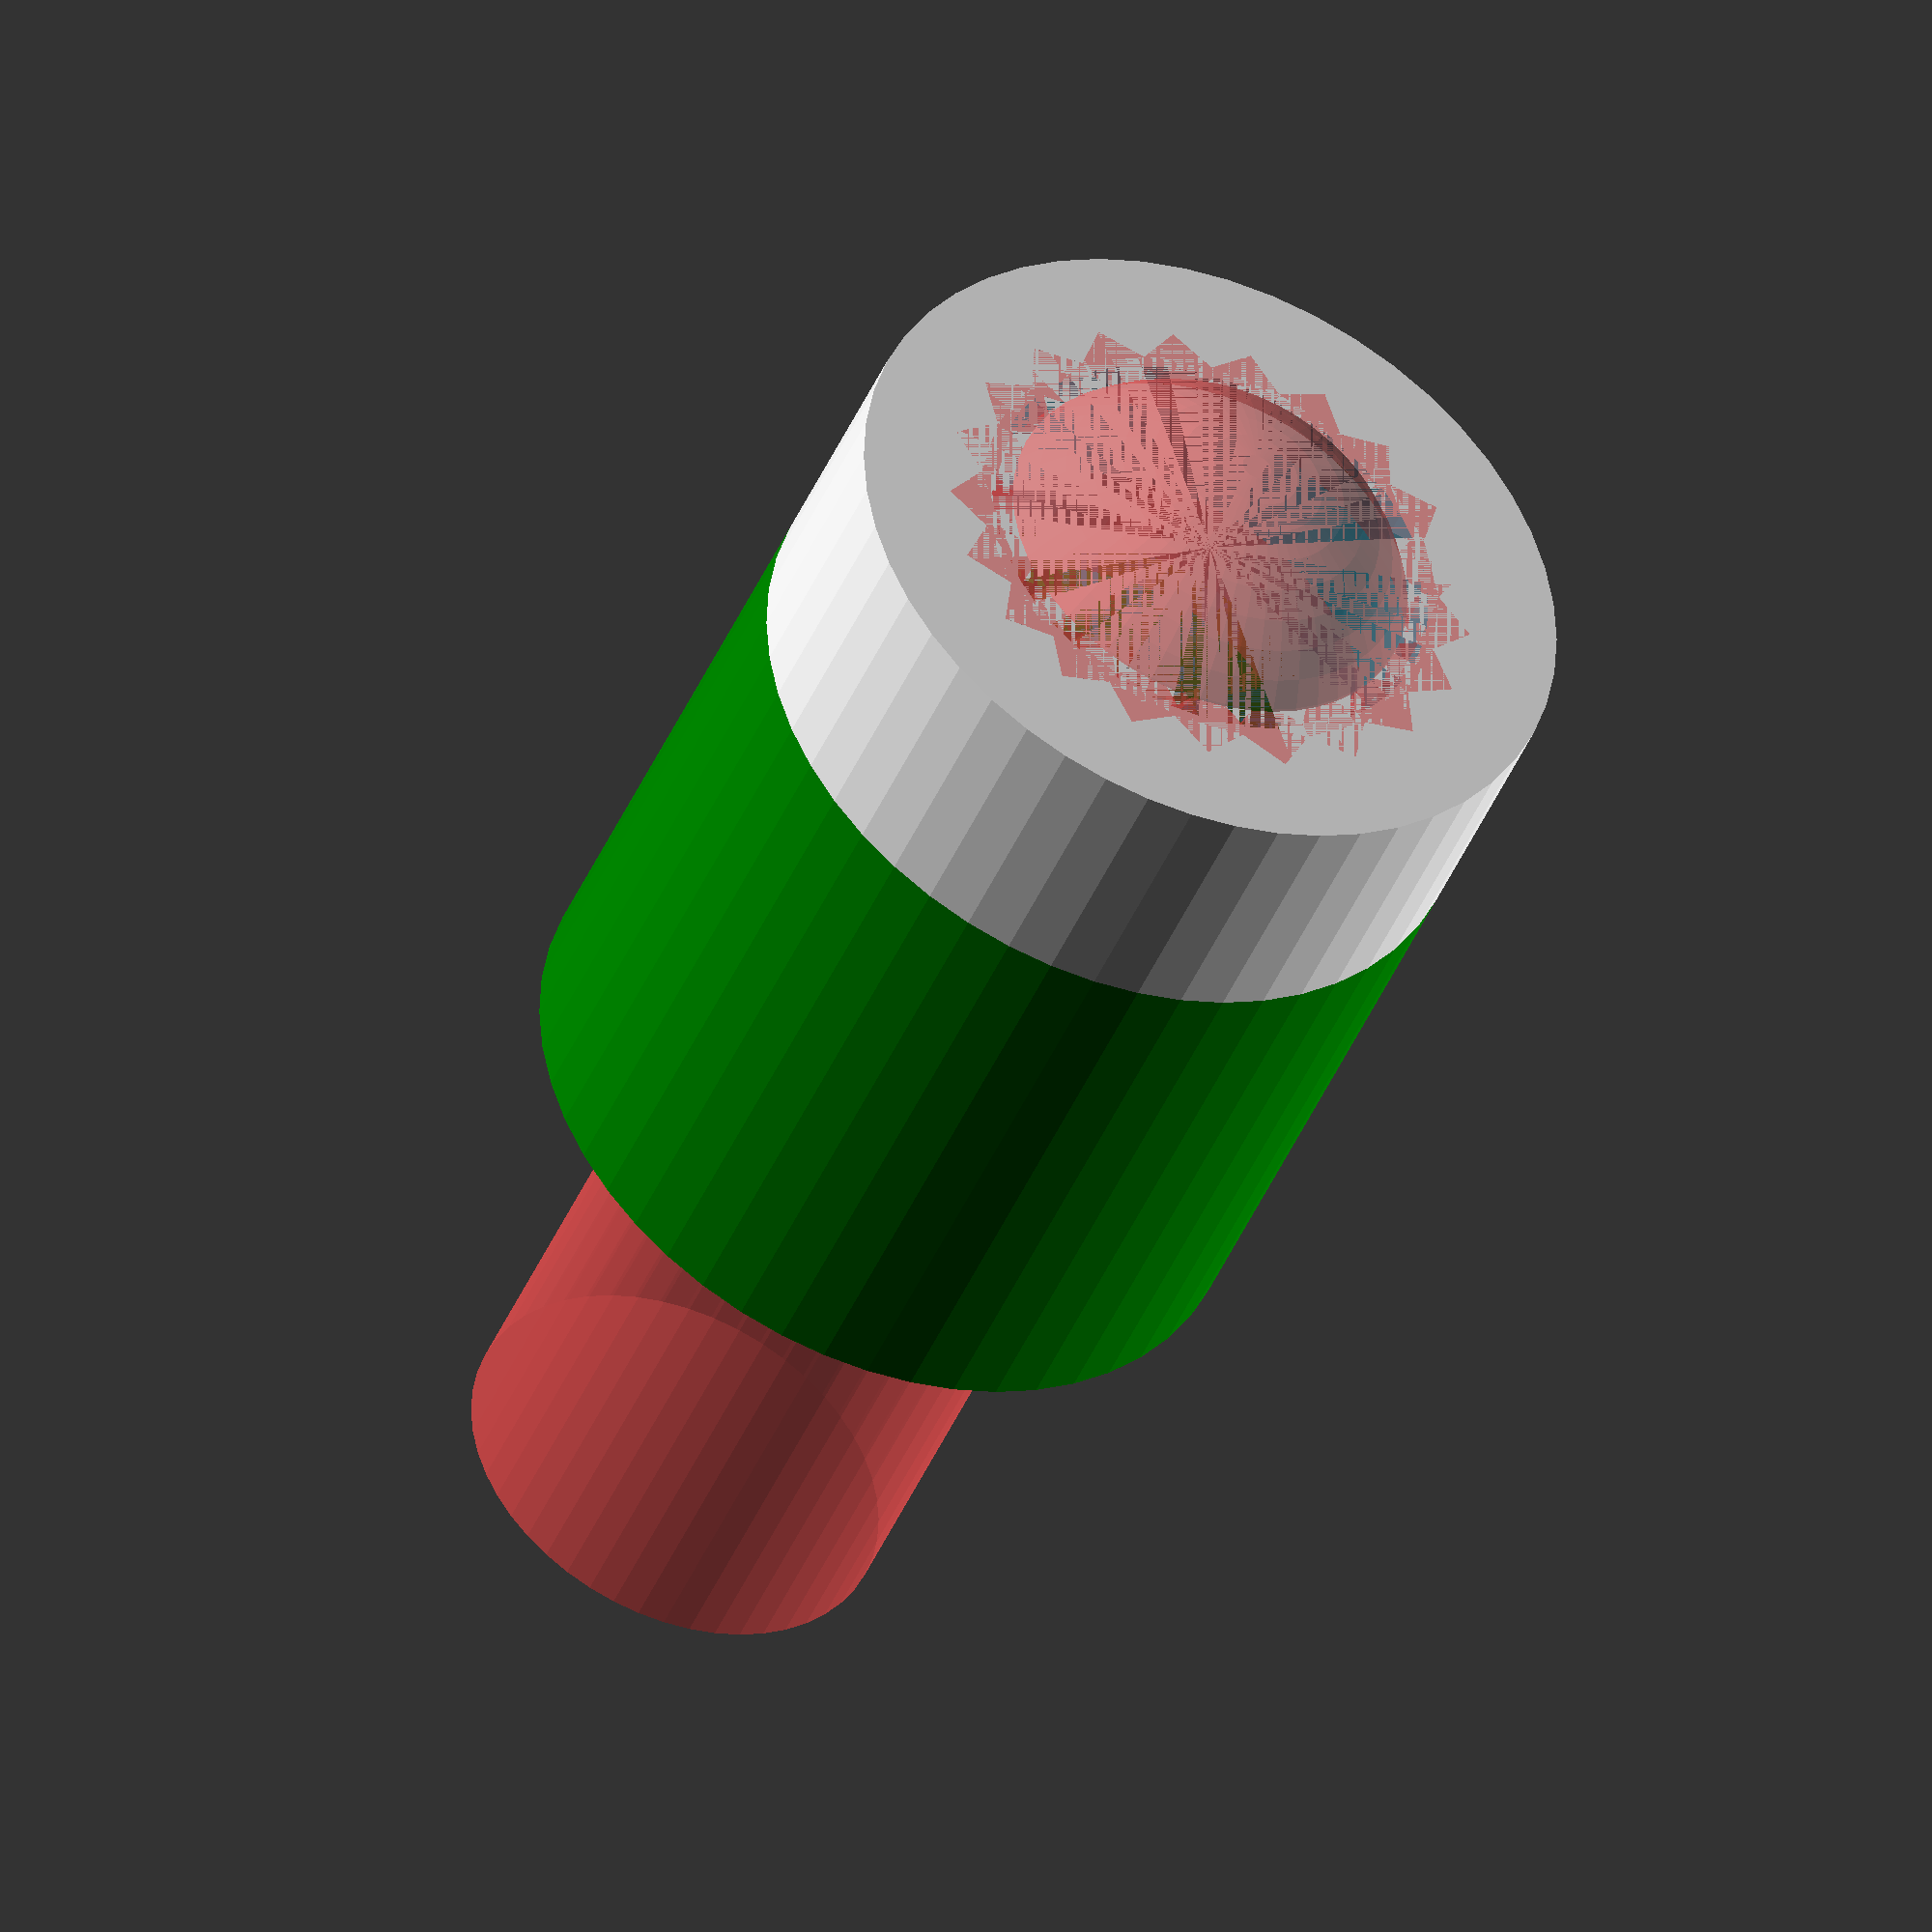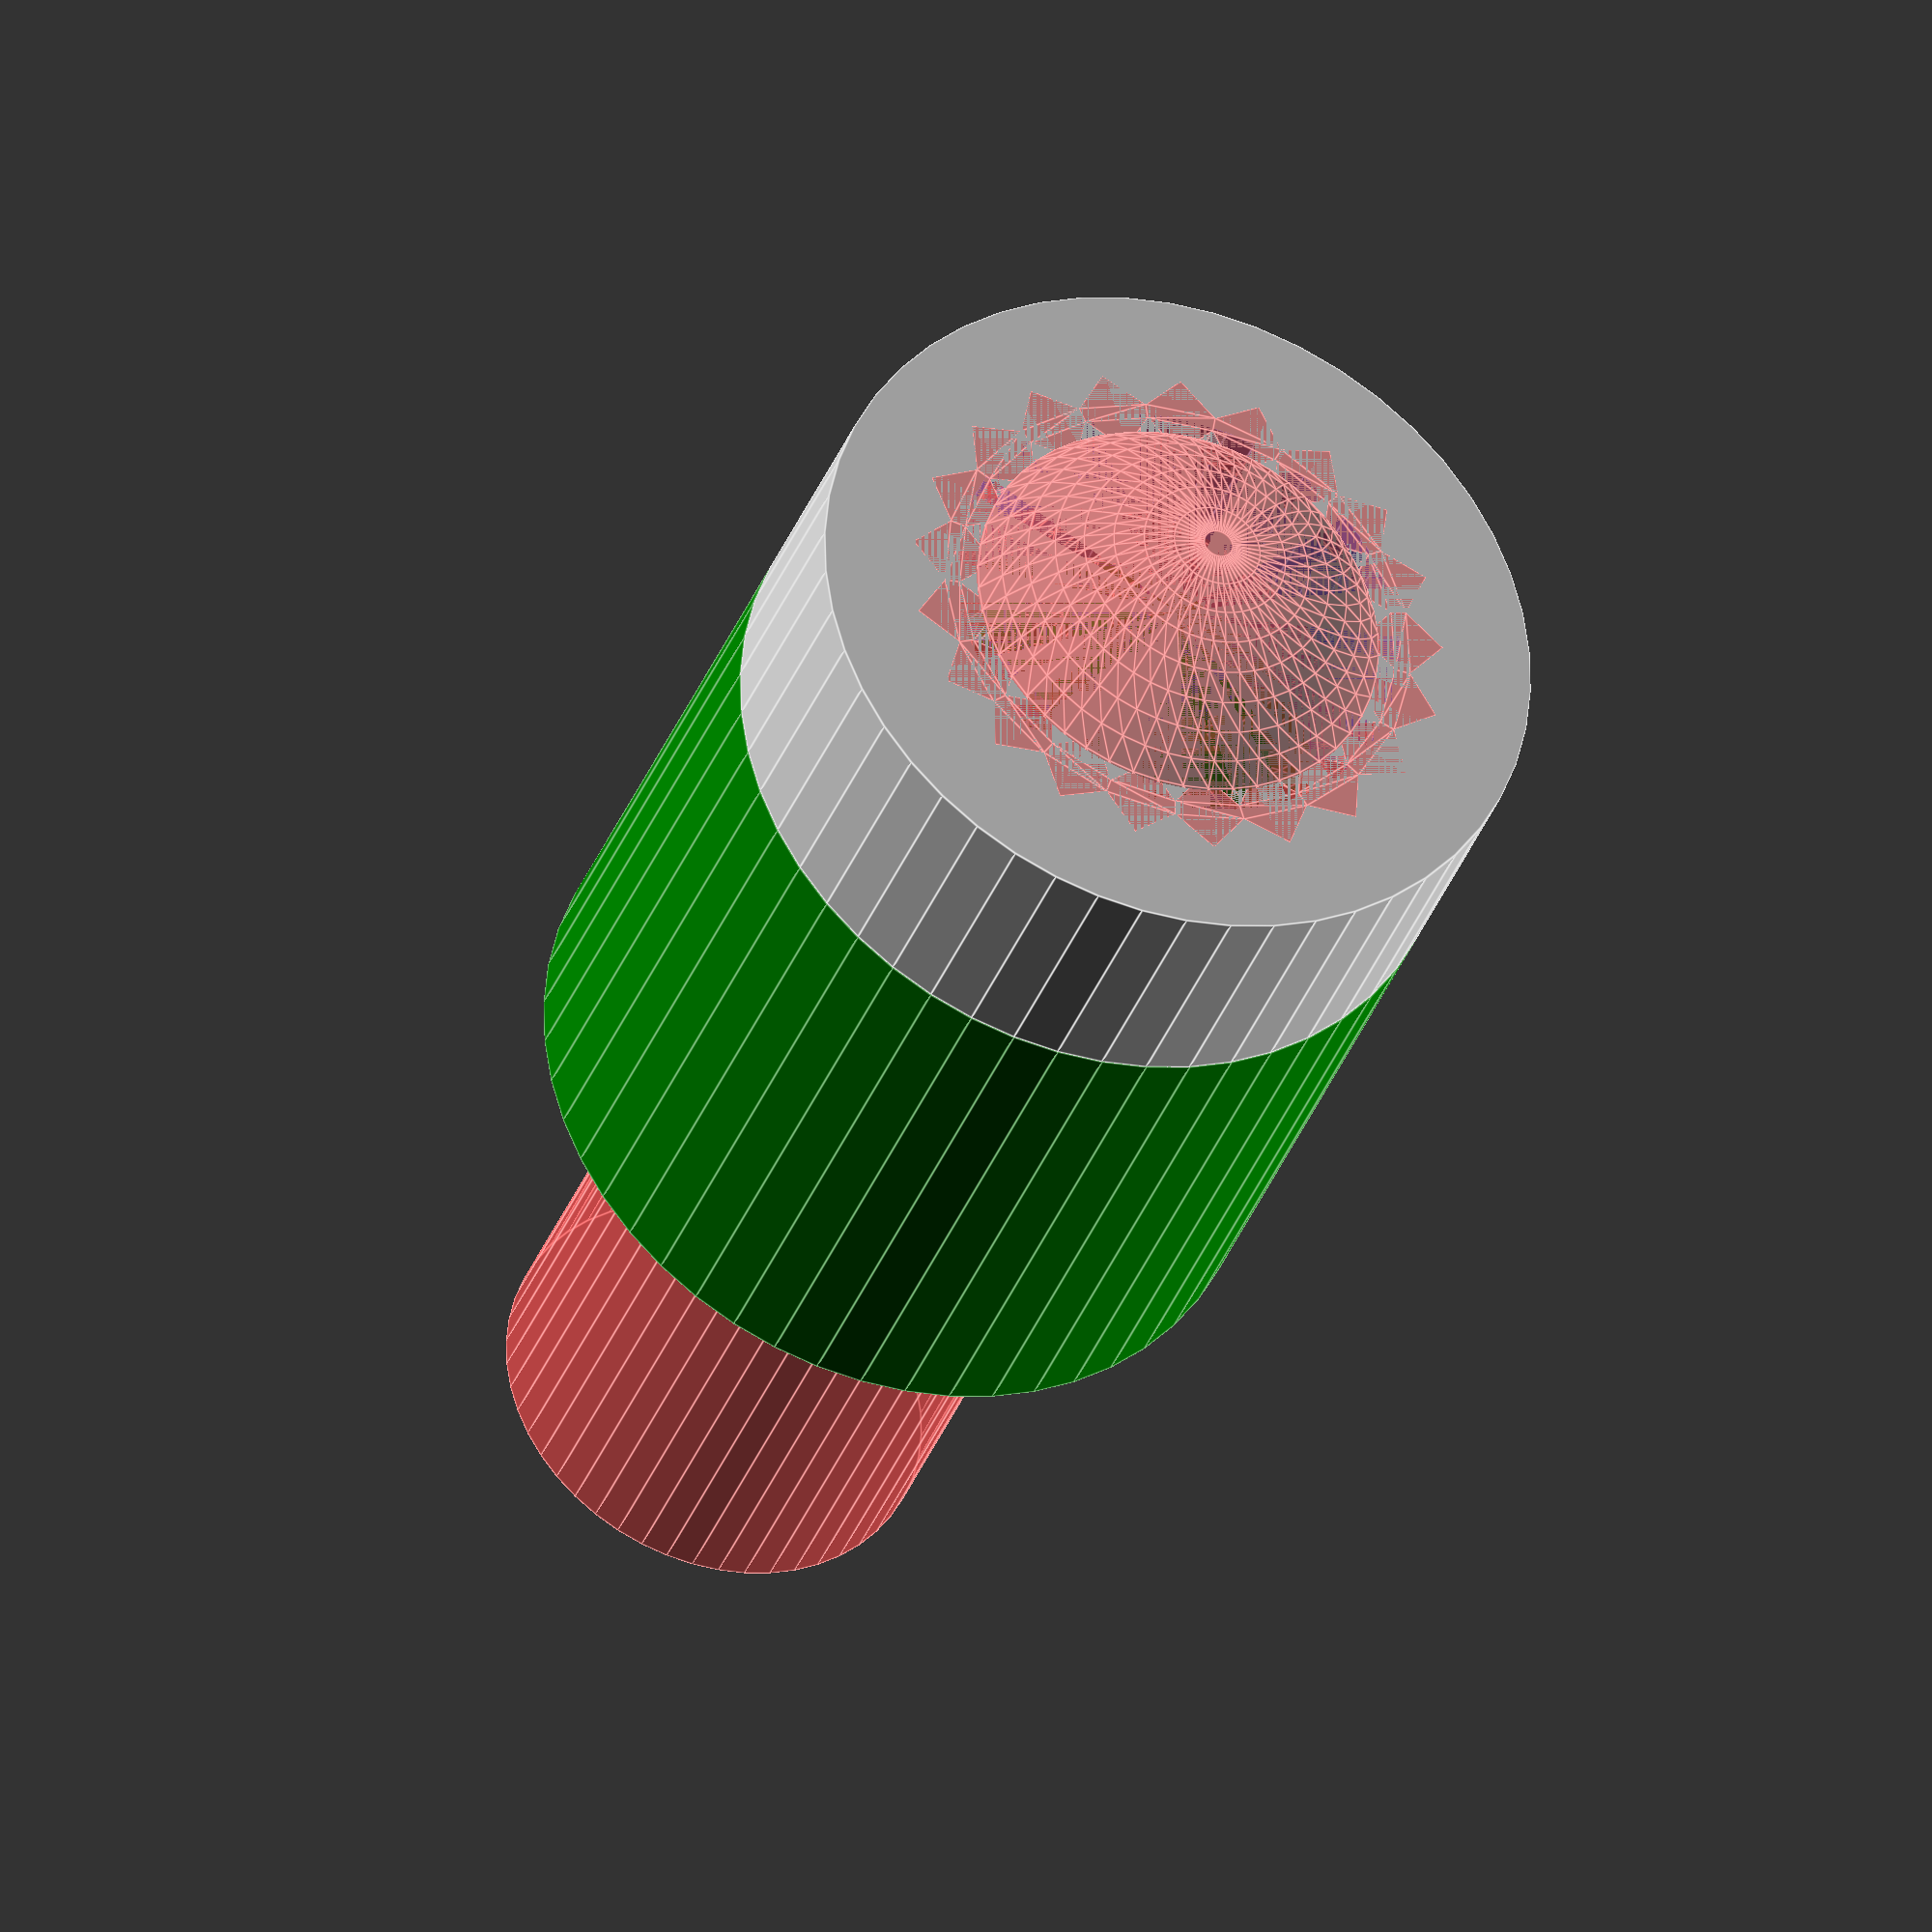
<openscad>
/*
Copyright (c) 2017 Paul Austin - SDG

Permission is hereby granted, free of charge, to any person obtaining a copy
of this software and associated documentation files (the "Software"), to deal
in the Software without restriction, including without limitation the rights
to use, copy, modify, merge, publish, distribute, sublicense, and/or sell
copies of the Software, and to permit persons to whom the Software is
furnished to do so, subject to the following conditions:

The above copyright notice and this permission notice shall be included in all
copies or substantial portions of the Software.

THE SOFTWARE IS PROVIDED "AS IS", WITHOUT WARRANTY OF ANY KIND, EXPRESS OR
IMPLIED, INCLUDING BUT NOT LIMITED TO THE WARRANTIES OF MERCHANTABILITY,
FITNESS FOR A PARTICULAR PURPOSE AND NONINFRINGEMENT. IN NO EVENT SHALL THE
AUTHORS OR COPYRIGHT HOLDERS BE LIABLE FOR ANY CLAIM, DAMAGES OR OTHER
LIABILITY, WHETHER IN AN ACTION OF CONTRACT, TORT OR OTHERWISE, ARISING FROM,
OUT OF OR IN CONNECTION WITH THE SOFTWARE OR THE USE OR OTHER DEALINGS IN THE
SOFTWARE.
*/

$fn = 50;

module coreHub(splineCount = 20, coreH = 4.5, splineH = 3, splineD=5.0, d = 8.5) {
    
    // Approx spline shaft diameters
    // sg90(subMicro) - 5mm
    // micro          - 6mm
    screwFlangeThickness = 3.5;
    screwHeadDiameter = 5;
    screwShaftDiameter = 2.2;
    
    // The main shaft hub
    difference() {
        cylinder(d=d, h=splineH);
        cylinder(d=splineD+0.35, h=splineH);
    }

    // Splines on the inside of the hub
    #color("red") linear_extrude(splineH)
    for ( rib = [0:(360/splineCount):360]) {
        // Pivot aroung origin
        rotate([0,0,rib])
        // Move out from origin
        translate([splineD/2+0.2,0,0])
        // Make corner face origin
        rotate([0,0,45])
        // Make a square
        square([0.7,0.7], center = true);
    }
    

    // Hole for the screw
    color("green") difference() {    
        translate([0,0,splineH]) cylinder(d=d,h=(coreH - splineH));
        {
        #translate([0,0,splineH]) cylinder(d=screwShaftDiameter, h=screwFlangeThickness);
        #translate([0,0,splineH+screwFlangeThickness]) cylinder(d=screwHeadDiameter,h=10);
        #translate([0,0,1.3])sphere(d=5.5);
        }
    }
    
}

rotate([180,0,0]) coreHub(splineCount = 21, coreH = 10);

</openscad>
<views>
elev=223.0 azim=287.5 roll=201.7 proj=o view=solid
elev=214.5 azim=347.8 roll=198.7 proj=o view=edges
</views>
